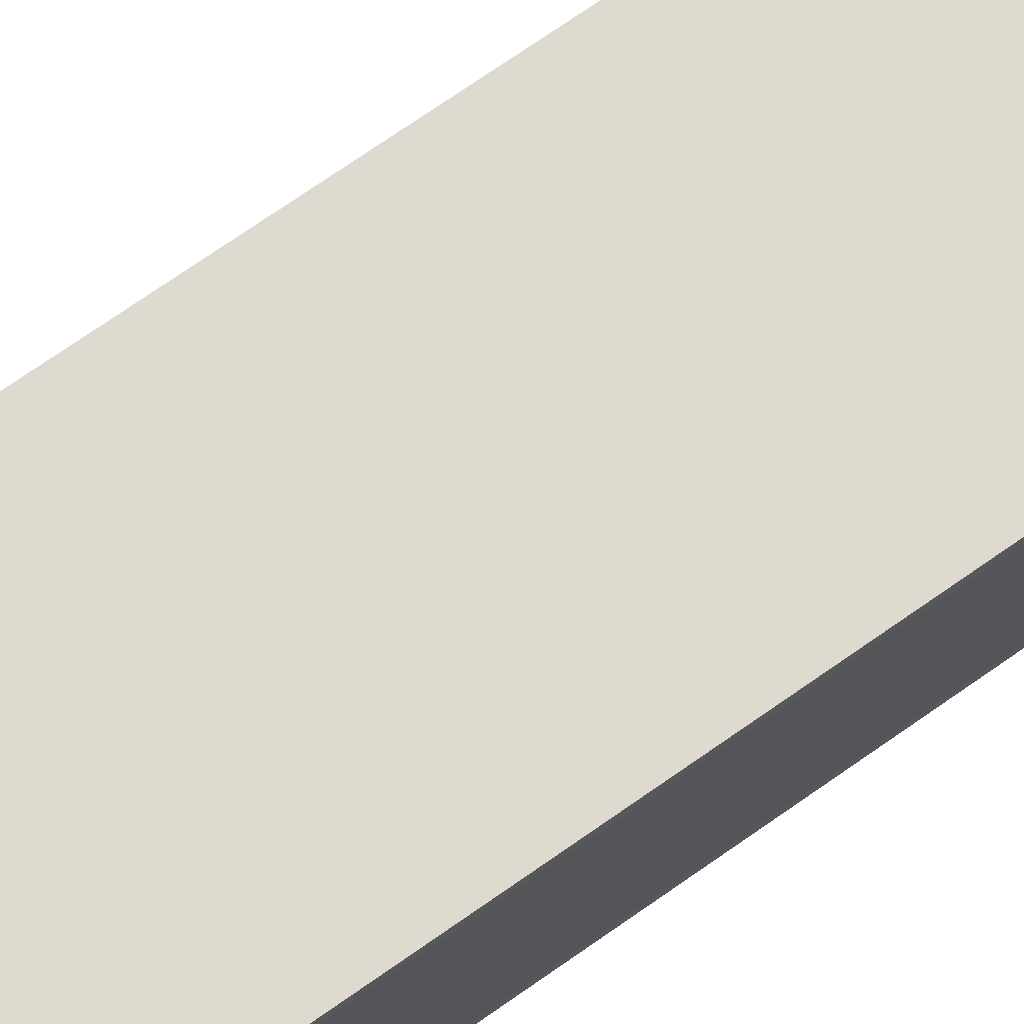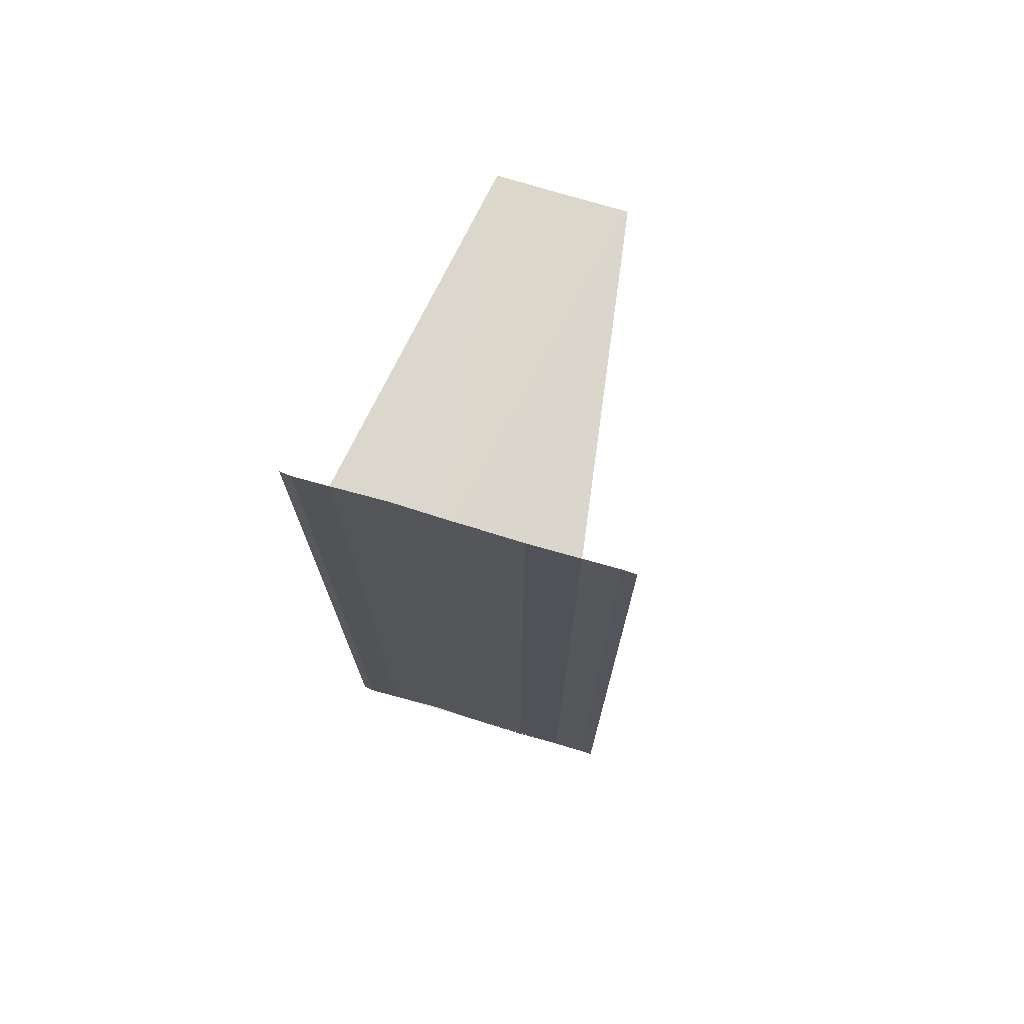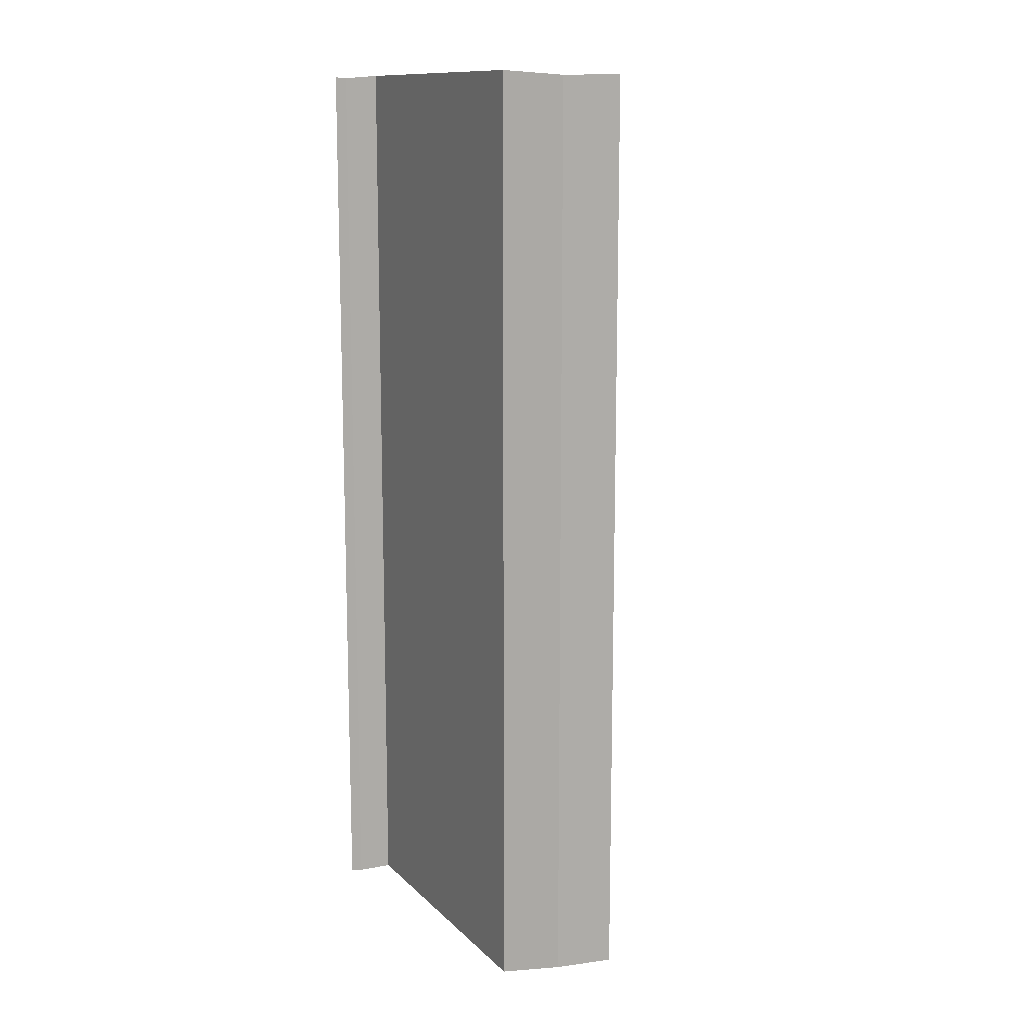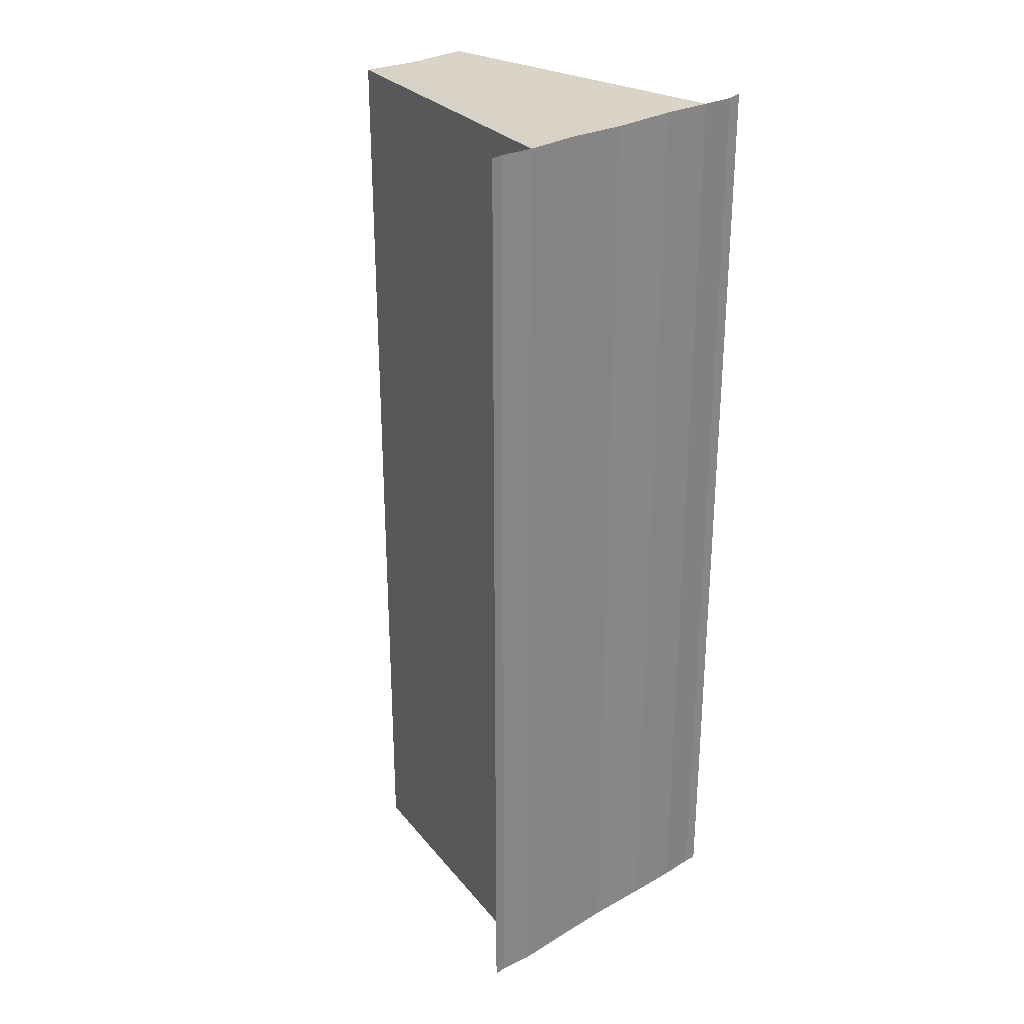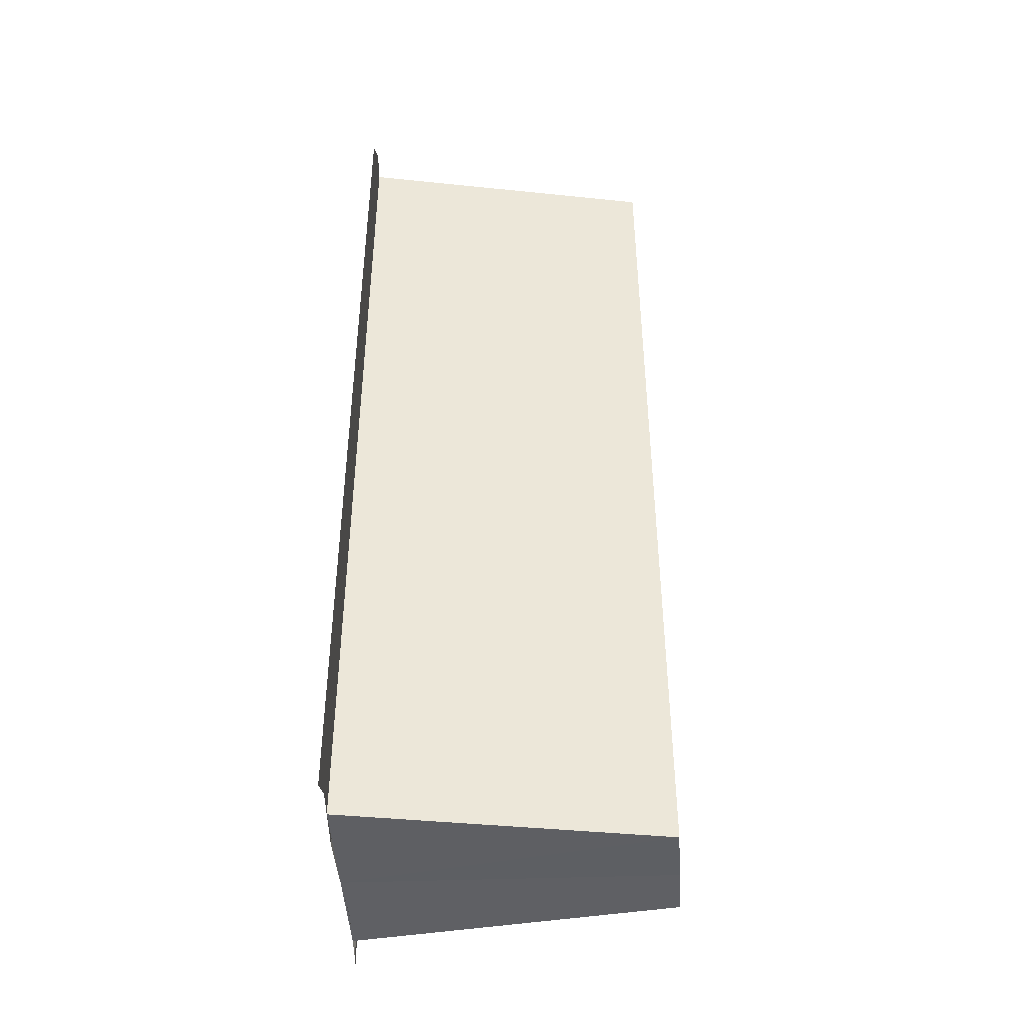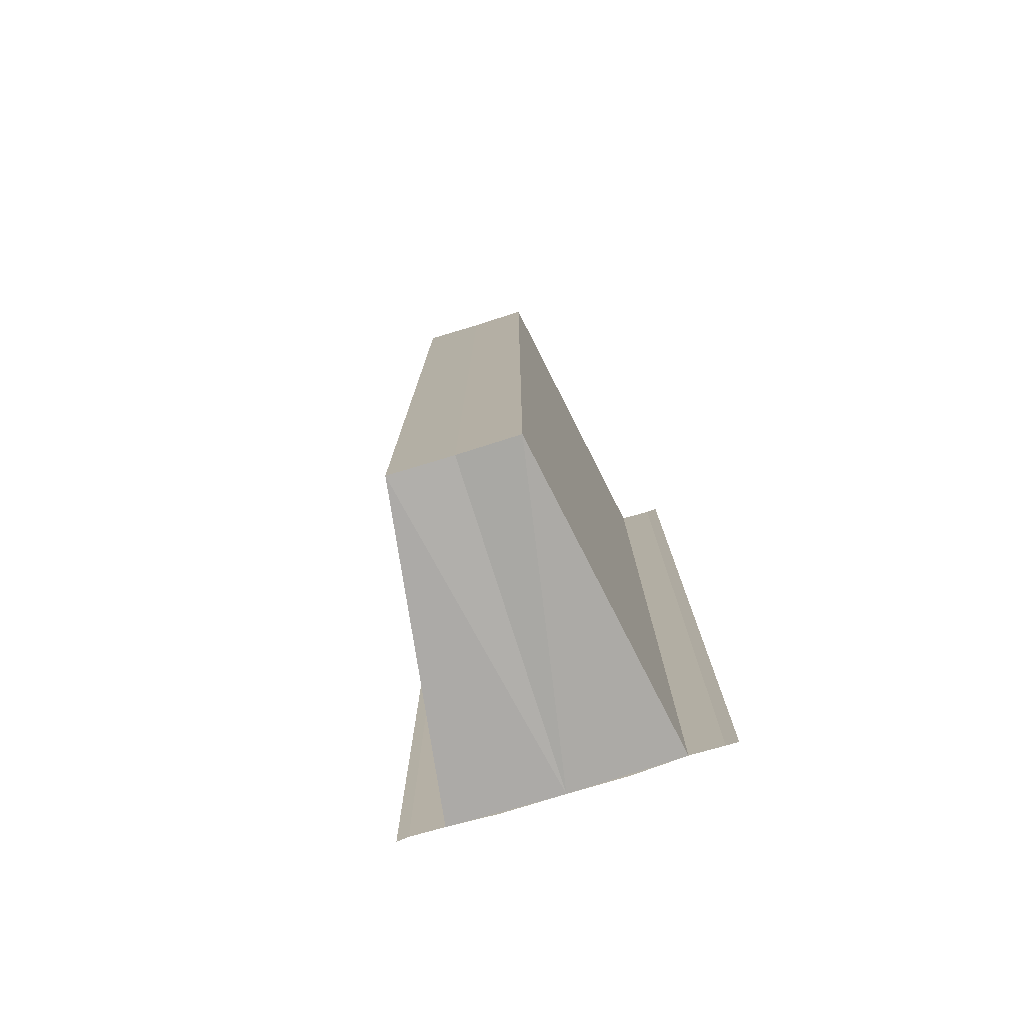
<metadata>
{"format":"obj","ext":"obj","renderer":"f3d","projection":"perspective","resolution":1024,"background":"white","views":[{"elev":75.9,"azim":55.4,"up":"+Z"},{"elev":73.3,"azim":106.9,"up":"+Y"},{"elev":12.6,"azim":-107.4,"up":"+Y"},{"elev":28.4,"azim":49.0,"up":"+Y"},{"elev":-43.1,"azim":-177.6,"up":"+Y"},{"elev":-77.7,"azim":-72.6,"up":"+Y"}]}
</metadata>
<code>
o 1837
v 2205 1877 7.555
v 2205 1877 7.556
v 2205 1877 7.555
v 2205 1877 7.558
v 2205 1877 7.556
v 2205 1877 7.558
v 2205 1877 7.558
v 2205 1877 7.556
v 2205 1877 7.555
v 2205 1877 7.553
v 2205 1877 7.551
v 2205 1877 7.553
v 2205 1877 7.551
v 2205 1877 7.553
v 2205 1877 7.551
v 2205 1877 7.551
v 2205 1877 7.551
v 2205 1877 7.55
v 2205 1877 7.549
v 2205 1877 7.549
v 2205 1877 7.55
v 2205 1877 7.55
v 2205 1877 7.555
v 2205 1877 7.556
v 2205 1877 7.553
v 2205 1877 7.551
v 2205 1877 7.555
v 2205 1877 7.553
v 2205 1877 7.556
v 2205 1877 7.555
v 2205 1877 7.556
v 2205 1877 7.555
v 2205 1877 7.553
v 2205 1877 7.555
v 2205 1877 7.558
v 2205 1877 7.556
v 2205 1877 7.558
v 2205 1877 7.556
v 2205 1877 7.559
v 2205 1877 7.56
v 2205 1877 7.56
v 2205 1877 7.559
v 2205 1877 7.559
v 2205 1877 7.559
v 2205 1877 7.56
v 2205 1877 7.559
v 2205 1877 7.558
v 2205 1877 7.56
v 2205 1877 7.56
v 2205 1877 7.558
v 2205 1877 7.553
v 2205 1877 7.551
v 2205 1877 7.553
v 2205 1877 7.551
v 2205 1877 7.55
v 2205 1877 7.55
v 2205 1877 7.549
v 2205 1877 7.549
v 2205 1877 7.549
f 1 2 3
f 2 4 5
f 3 2 5
f 5 6 7
f 3 7 8
f 3 8 9
f 3 9 10
f 3 10 11
f 12 1 3
f 13 14 12
f 14 1 12
f 15 14 16
f 17 18 16
f 19 18 20
f 16 21 22
f 20 21 22
f 1 23 24
f 1 25 23
f 1 24 6
f 1 26 25
f 27 25 28
f 29 30 27
f 31 32 29
f 32 33 34
f 35 24 36
f 37 38 35
f 37 39 35
f 40 39 41
f 35 42 43
f 41 42 43
f 44 45 46
f 44 47 46
f 46 48 49
f 46 6 50
f 51 52 53
f 53 26 54
f 55 26 54
f 56 52 55
f 56 57 55
f 55 58 59

</code>
